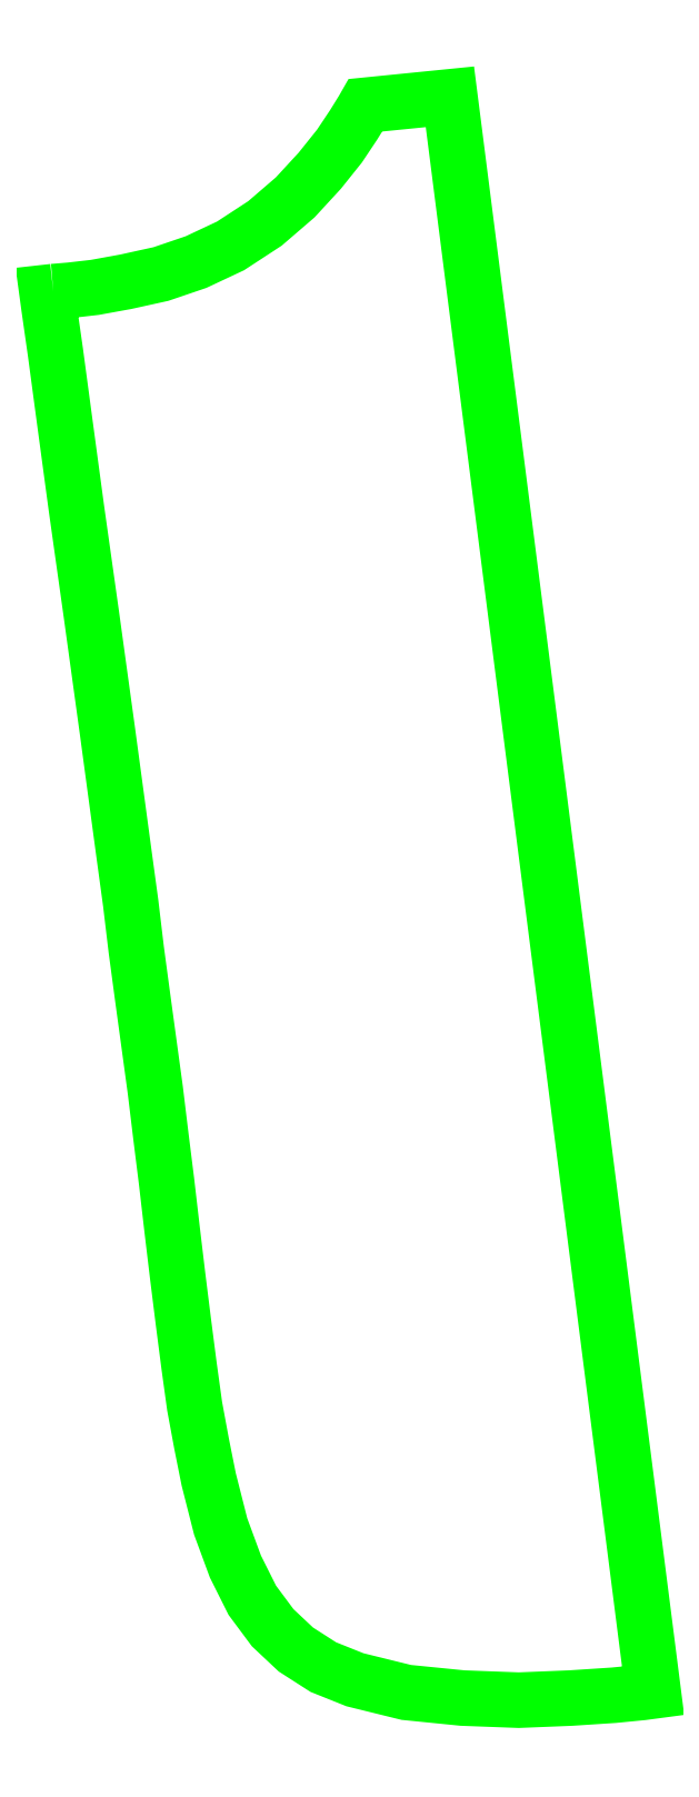
<metadata>
{"format":"dxf","ext":"dxf","renderer":"ezdxf+matplotlib","layout":"modelspace","background":"white","min_lineweight":24,"dpi":150}
</metadata>
<code>
0
SECTION
2
ENTITIES
0
LWPOLYLINE
90
52
70
1
10
9
20
-277
30
0
10
33
20
-275
30
0
10
68
20
-271
30
0
10
112
20
-263
30
0
10
162
20
-252
30
0
10
212
20
-235
30
0
10
261
20
-212
30
0
10
310
20
-180
30
0
10
353
20
-143
30
0
10
388
20
-105
30
0
10
416
20
-70
30
0
10
436
20
-40
30
0
10
449
20
-19
30
0
10
453
20
-12
30
0
10
573
20
0
30
0
10
862
20
-2267
30
0
10
847
20
-2269
30
0
10
806
20
-2273
30
0
10
745
20
-2277
30
0
10
671
20
-2280
30
0
10
591
20
-2277
30
0
10
511
20
-2269
30
0
10
438
20
-2251
30
0
10
393
20
-2233
30
0
10
354
20
-2208
30
0
10
321
20
-2177
30
0
10
292
20
-2138
30
0
10
268
20
-2090
30
0
10
247
20
-2033
30
0
10
230
20
-1966
30
0
10
220
20
-1916
30
0
10
210
20
-1862
30
0
10
202
20
-1804
30
0
10
194
20
-1742
30
0
10
186
20
-1678
30
0
10
178
20
-1611
30
0
10
170
20
-1542
30
0
10
162
20
-1478
30
0
10
154
20
-1412
30
0
10
145
20
-1346
30
0
10
136
20
-1280
30
0
10
127
20
-1213
30
0
10
119
20
-1146
30
0
10
110
20
-1080
30
0
10
86
20
-902
30
0
10
63
20
-735
30
0
10
42
20
-586
30
0
10
25
20
-460
30
0
10
12
20
-363
30
0
10
3
20
-300
30
0
10
0
20
-278
30
0
10
9
20
-277
30
0
0
ENDSEC
0
EOF

</code>
